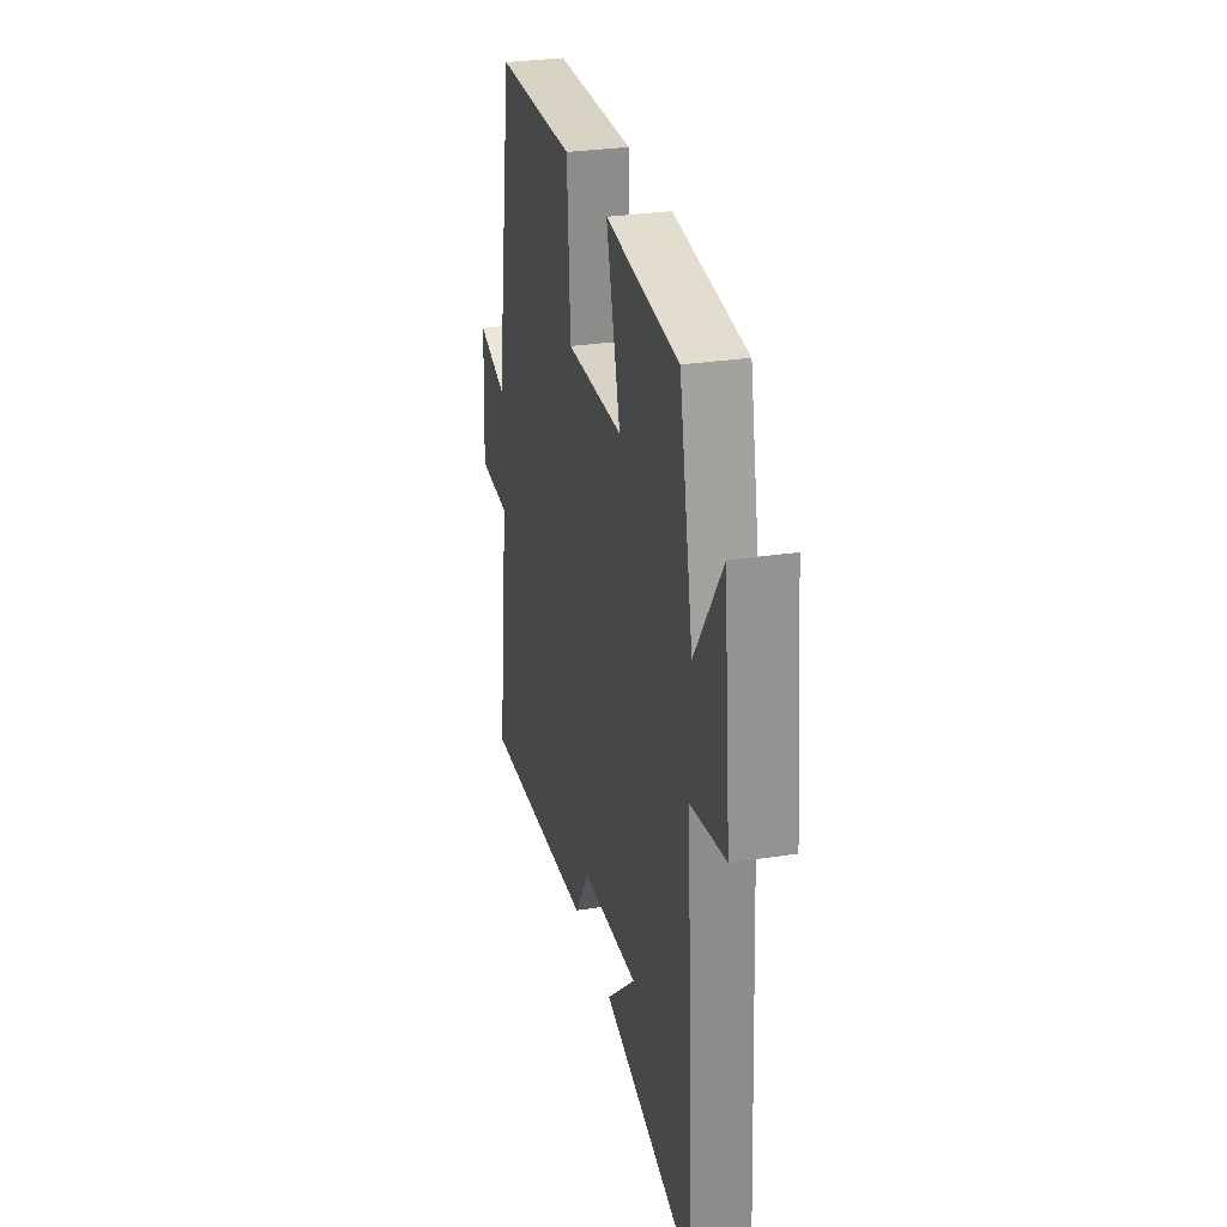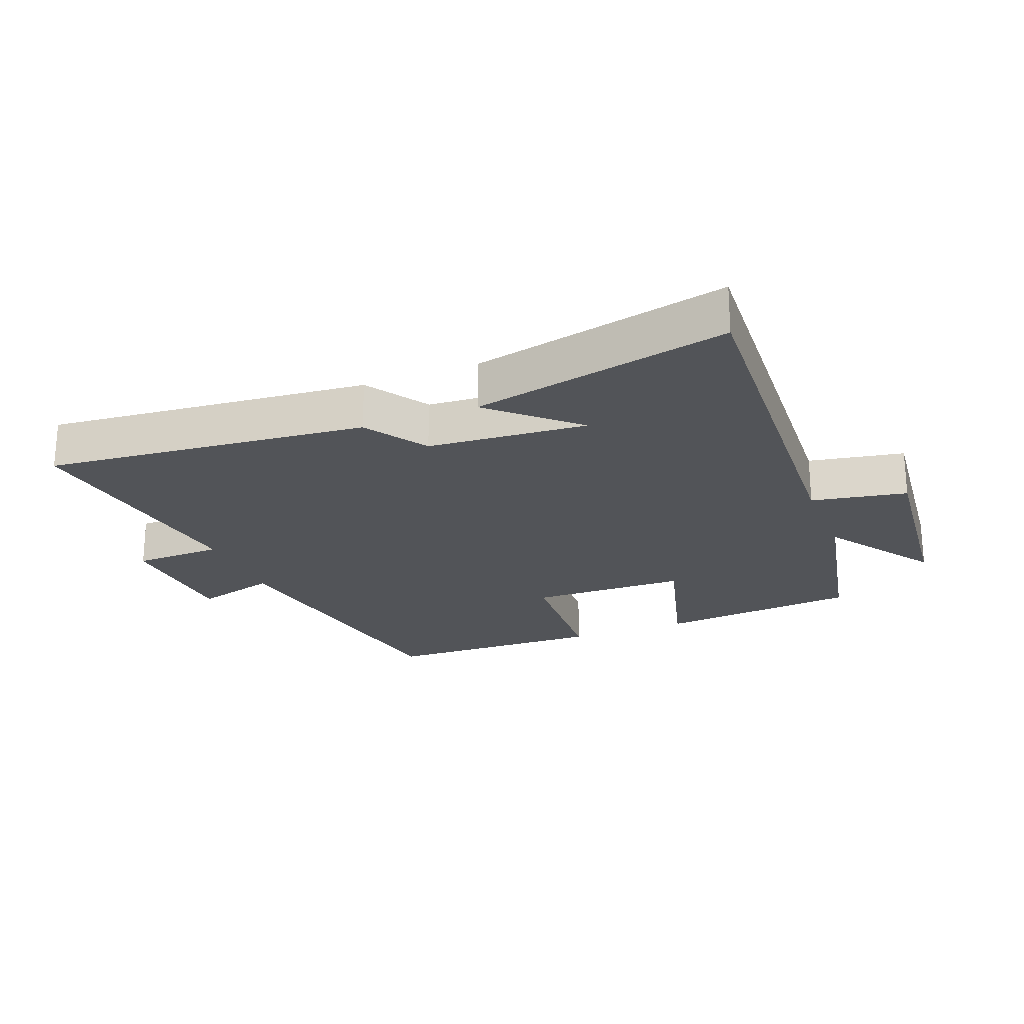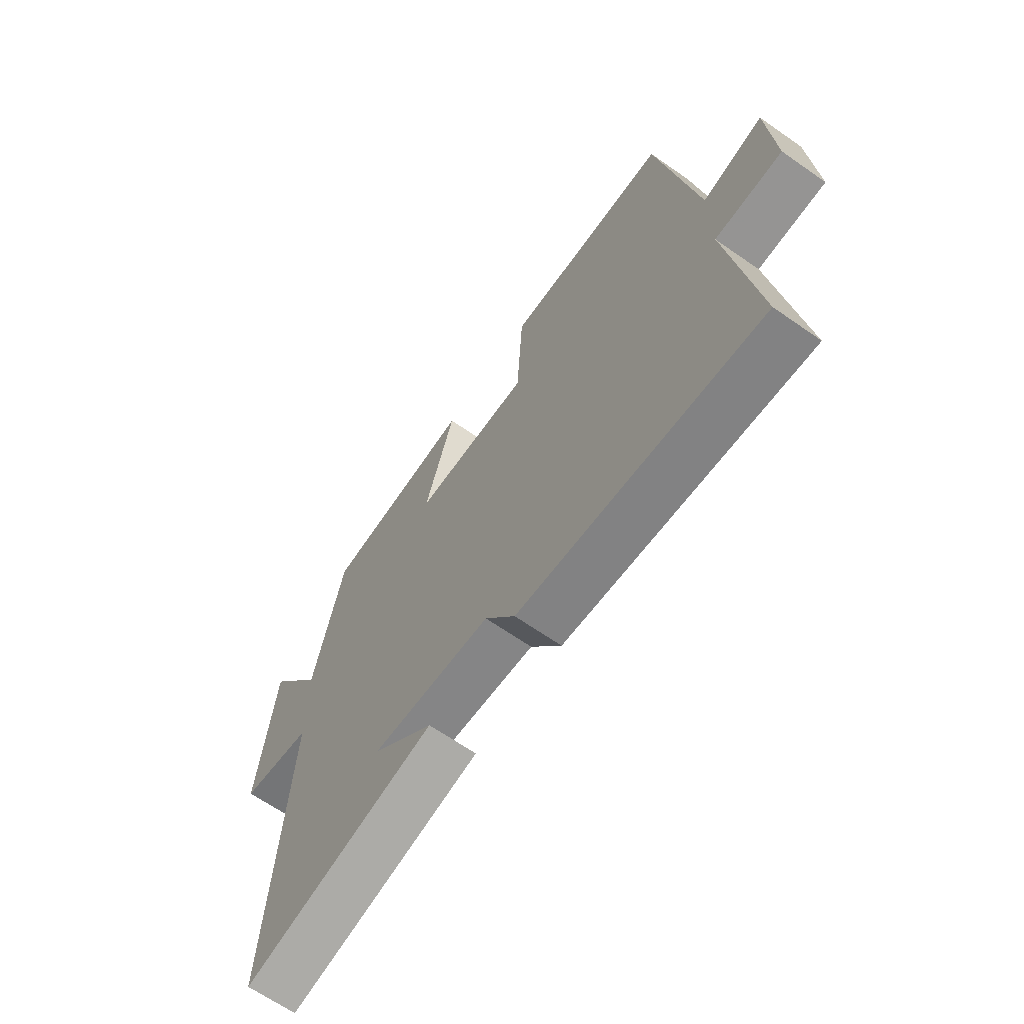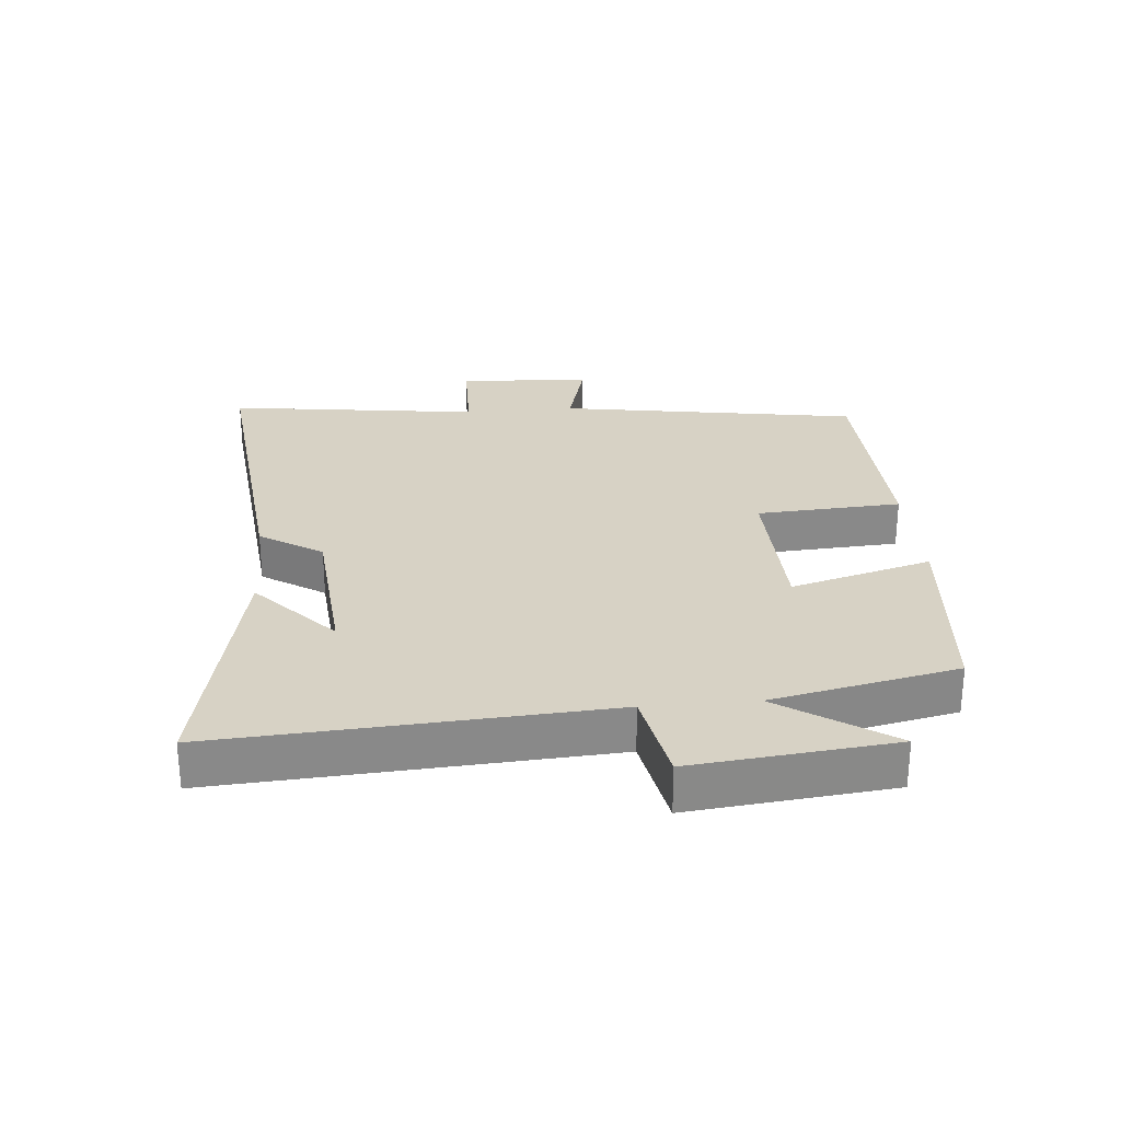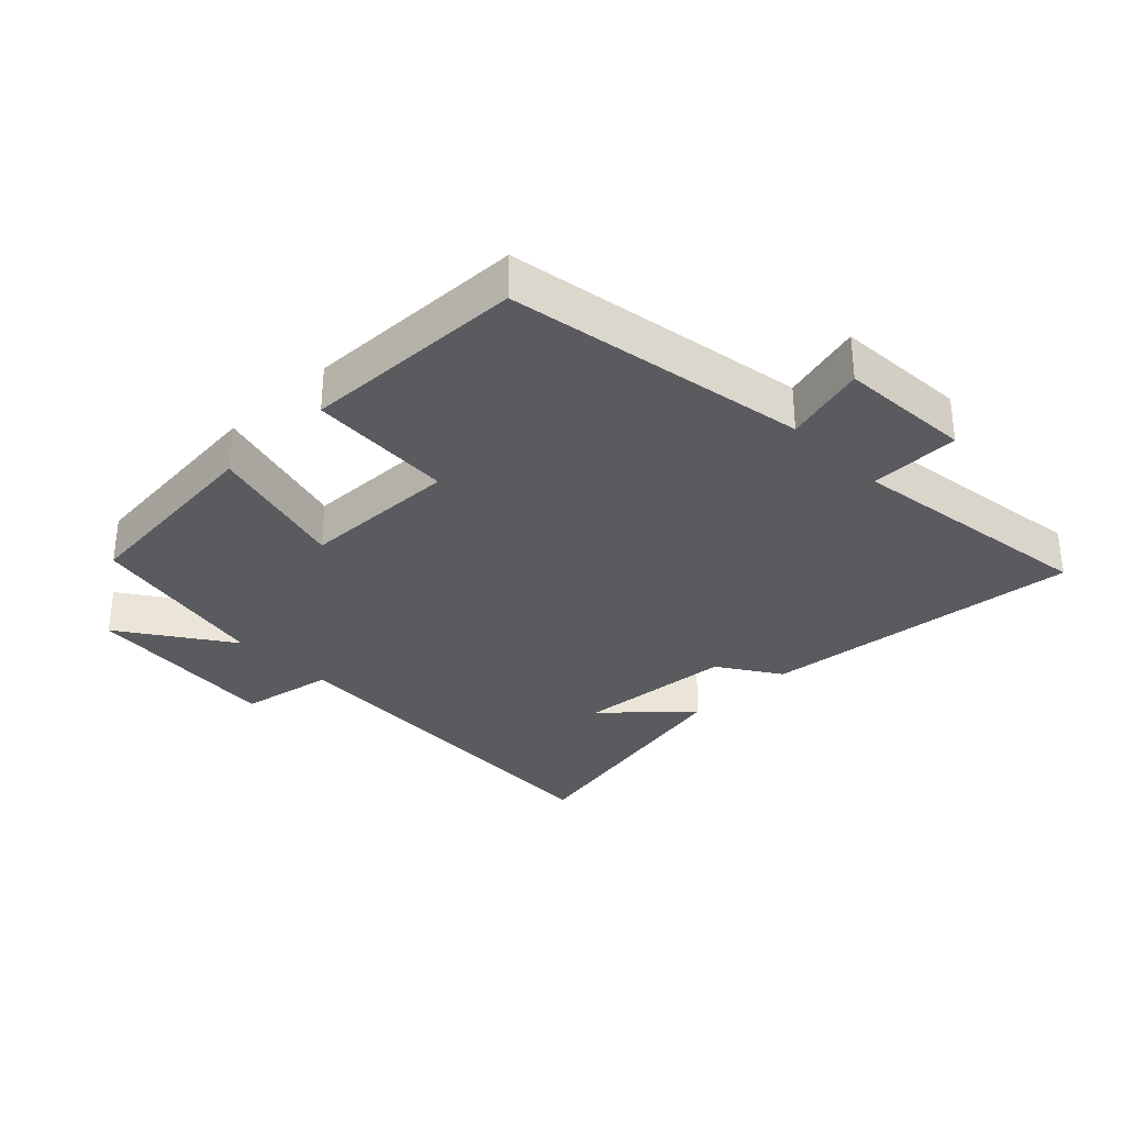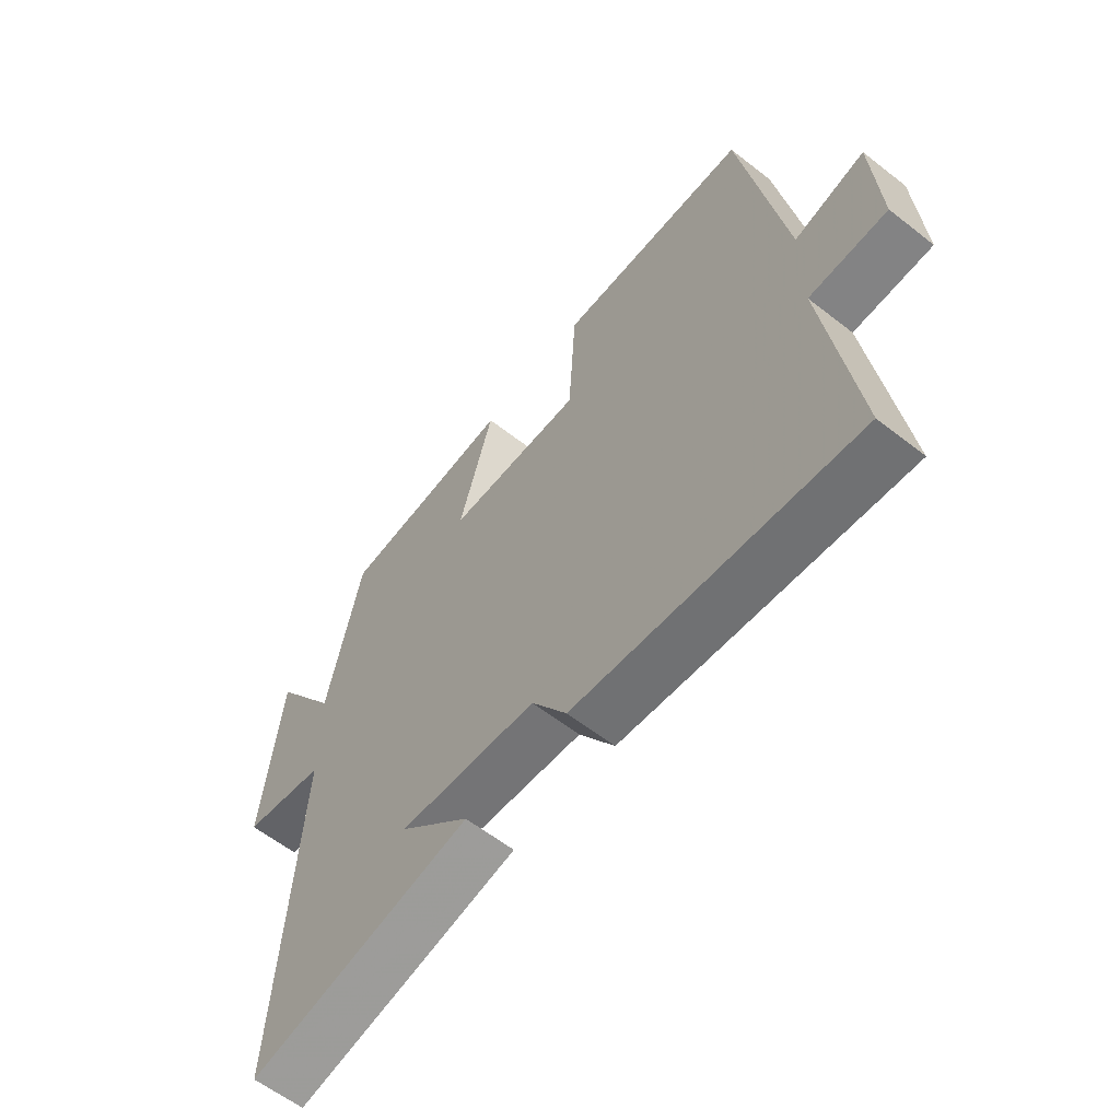
<metadata>
{"format":"obj","ext":"obj","renderer":"f3d","projection":"perspective","resolution":1024,"background":"white","views":[{"elev":29.4,"azim":-102.9,"up":"+Z"},{"elev":-22.9,"azim":-158.3,"up":"+Y"},{"elev":-66.0,"azim":55.0,"up":"+Z"},{"elev":27.3,"azim":-95.2,"up":"+Y"},{"elev":-32.0,"azim":44.4,"up":"+Y"},{"elev":-60.2,"azim":51.3,"up":"+Z"}]}
</metadata>
<code>
v -0.44 0.07 0.471
v -0.125 0.07 0.5
v -0.186 0.07 0.28
v 0.06 0.07 0.274
v 0.073 0.07 0.5
v 0.422 0.07 0.49
v 0.5 0.07 0.02
v 0.628 0.07 0.055
v 0.64 0.07 -0.153
v 0.5 0.07 -0.156
v 0.554 0.07 -0.551
v 0.051 0.07 -0.5
v -0.012 0.07 -0.403
v -0.26 0.07 -0.383
v -0.133 0.07 -0.5
v -0.535 0.07 -0.585
v -0.5 0.07 0.014
v -0.649 0.07 0.042
v -0.617 0.07 0.354
v -0.5 0.07 0.182
v -0.44 0 0.471
v -0.125 0 0.5
v -0.186 0 0.28
v 0.06 0 0.274
v 0.073 0 0.5
v 0.422 0 0.49
v 0.5 0 0.02
v 0.628 0 0.055
v 0.64 0 -0.153
v 0.5 0 -0.156
v 0.554 0 -0.551
v 0.051 0 -0.5
v -0.012 0 -0.403
v -0.26 0 -0.383
v -0.133 0 -0.5
v -0.535 0 -0.585
v -0.5 0 0.014
v -0.649 0 0.042
v -0.617 0 0.354
v -0.5 0 0.182
f 17 18 19 20
f 17 20 1 2
f 16 17 2 3
f 14 15 16
f 14 16 3 4
f 13 14 4
f 10 11 12 13
f 10 13 4
f 7 8 9 10
f 6 7 10
f 4 5 6 10
f 40 39 38 37
f 22 21 40 37
f 23 22 37 36
f 36 35 34
f 24 23 36 34
f 24 34 33
f 33 32 31 30
f 24 33 30
f 30 29 28 27
f 30 27 26
f 30 26 25 24
f 1 21 22 2
f 2 22 23 3
f 3 23 24 4
f 4 24 25 5
f 5 25 26 6
f 6 26 27 7
f 7 27 28 8
f 8 28 29 9
f 9 29 30 10
f 10 30 31 11
f 11 31 32 12
f 12 32 33 13
f 13 33 34 14
f 14 34 35 15
f 15 35 36 16
f 16 36 37 17
f 17 37 38 18
f 18 38 39 19
f 19 39 40 20
f 20 40 21 1

</code>
